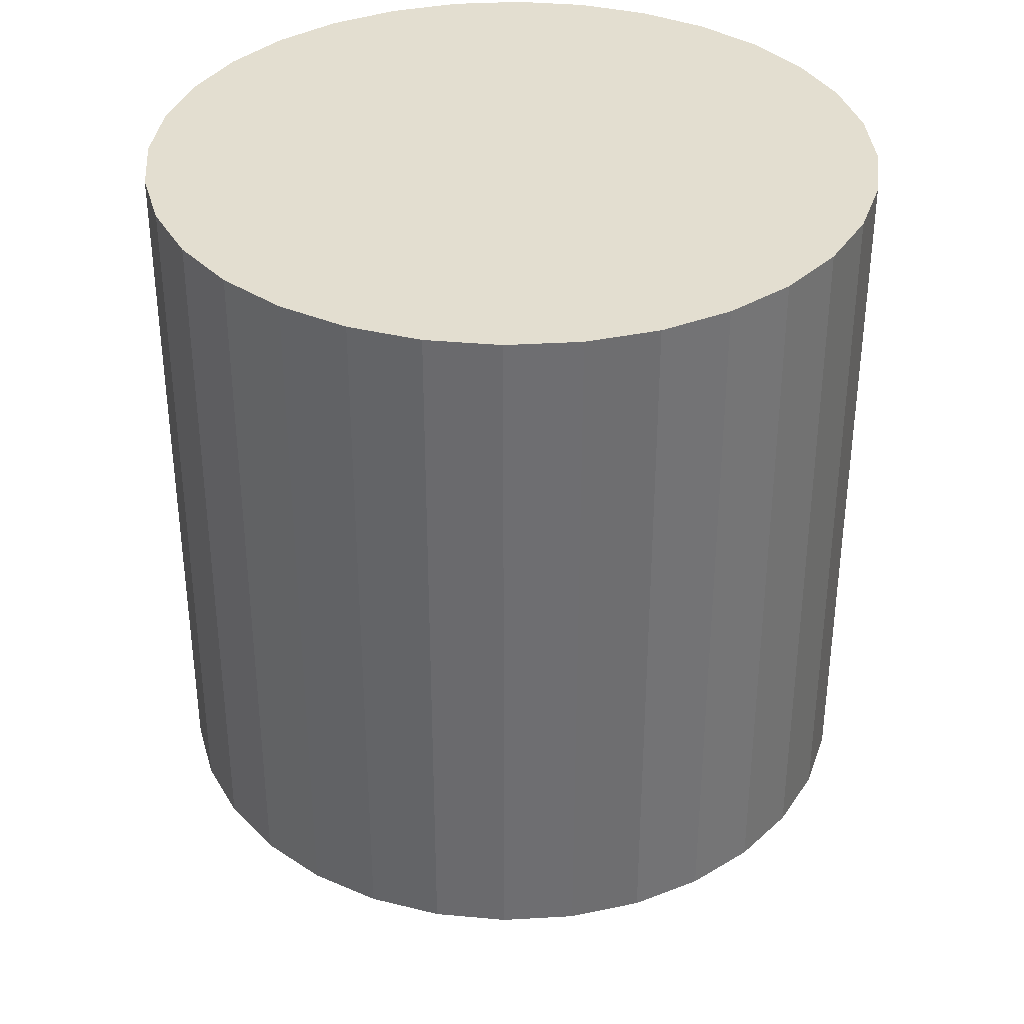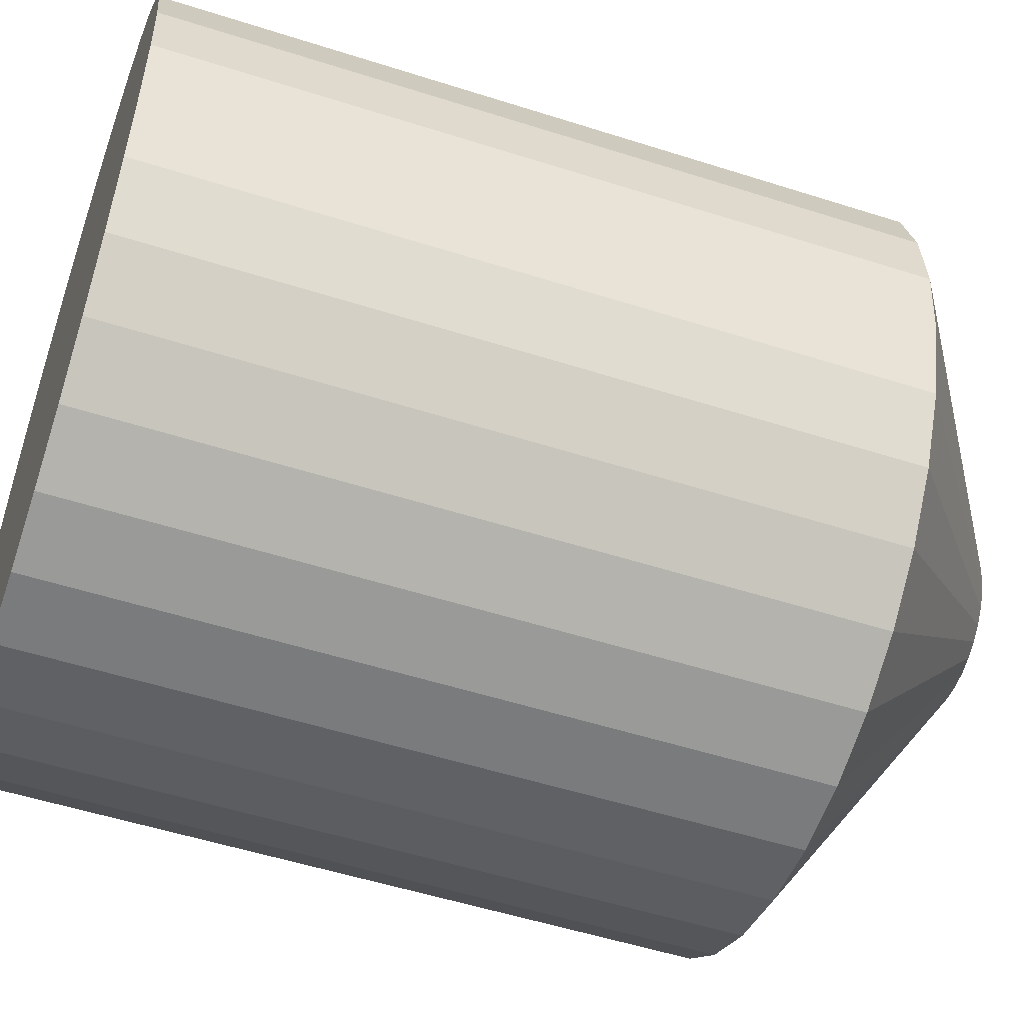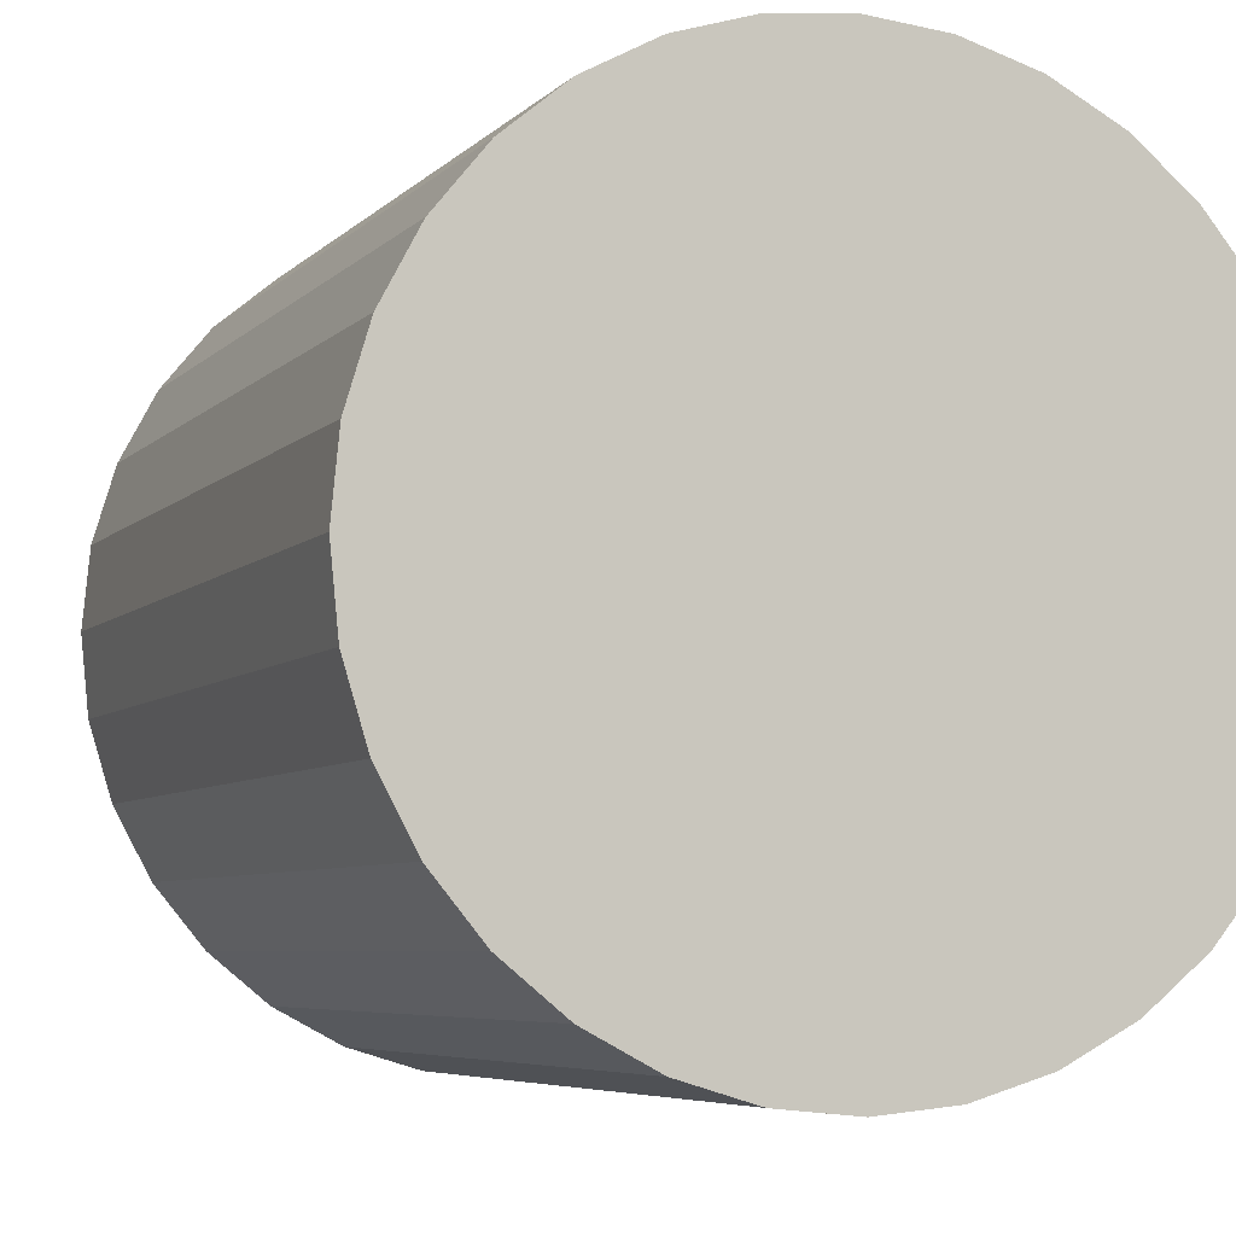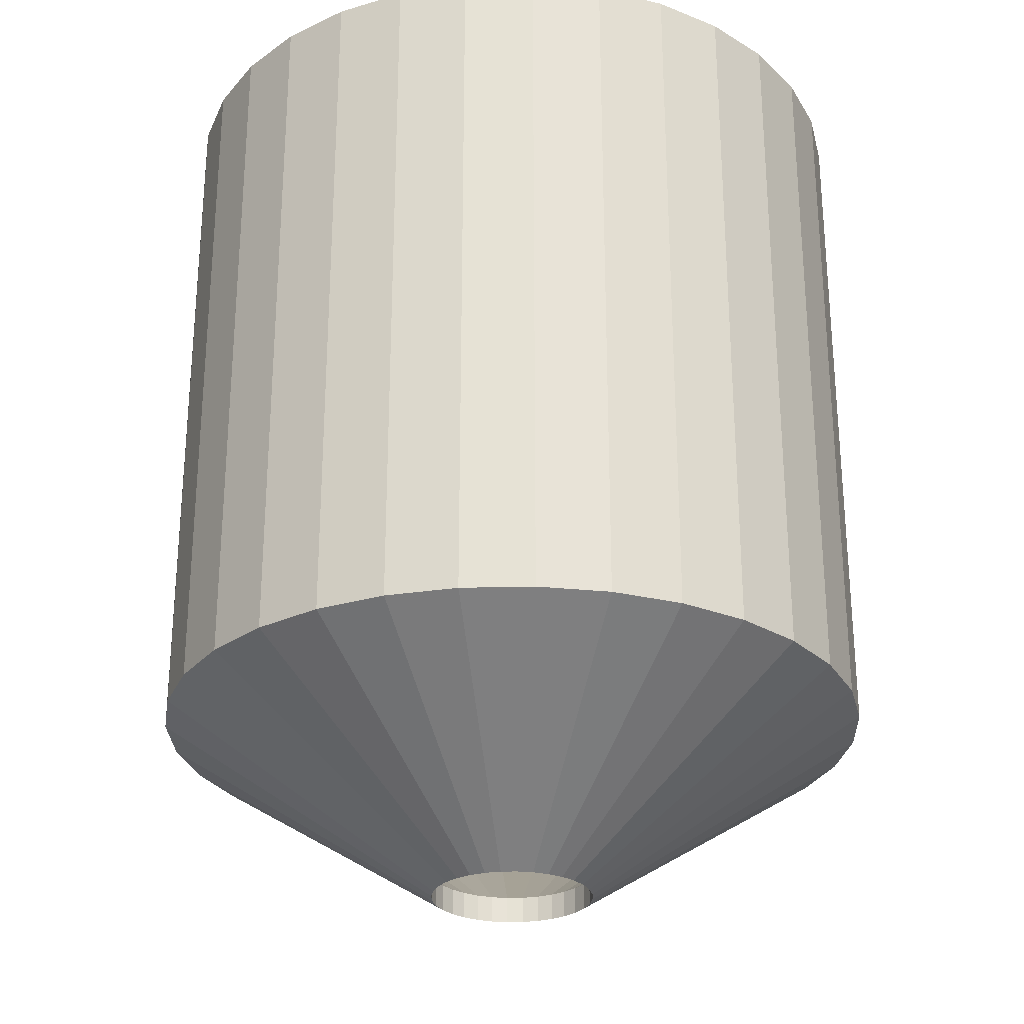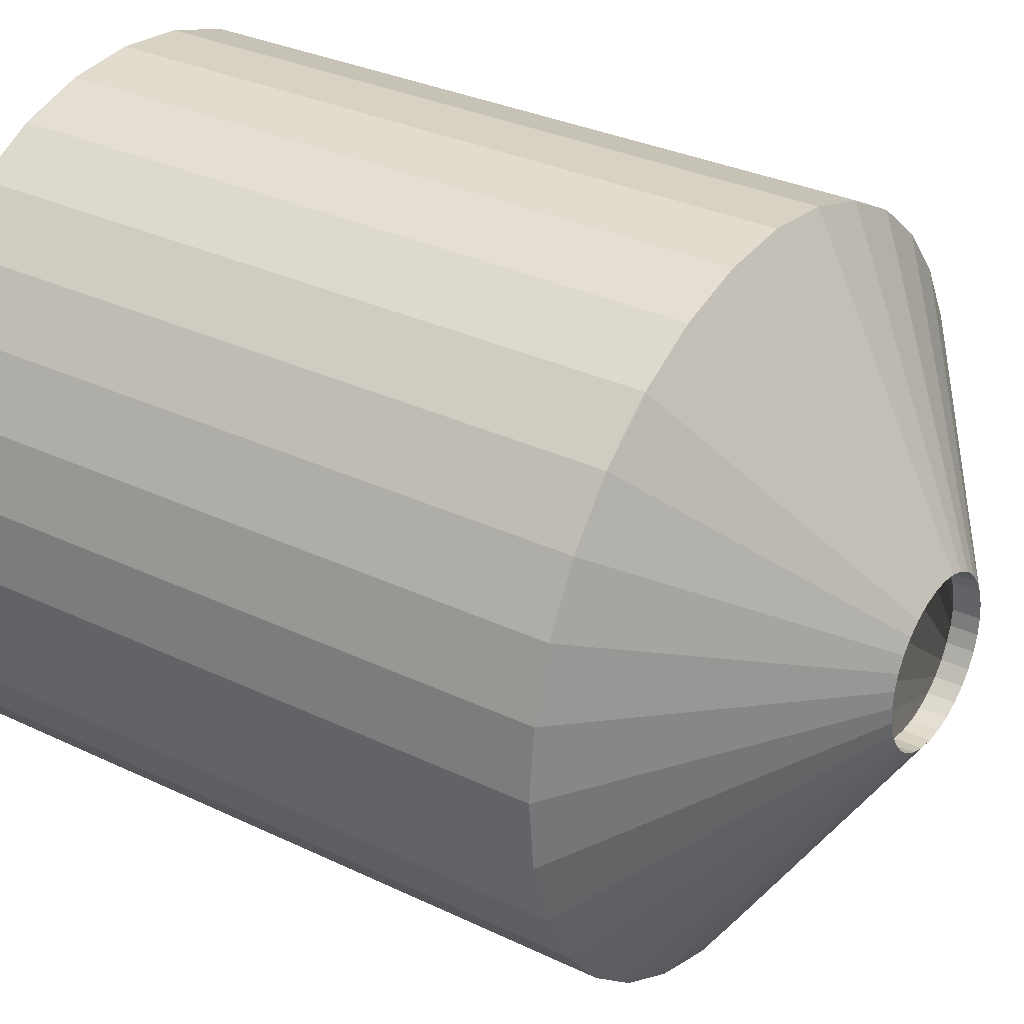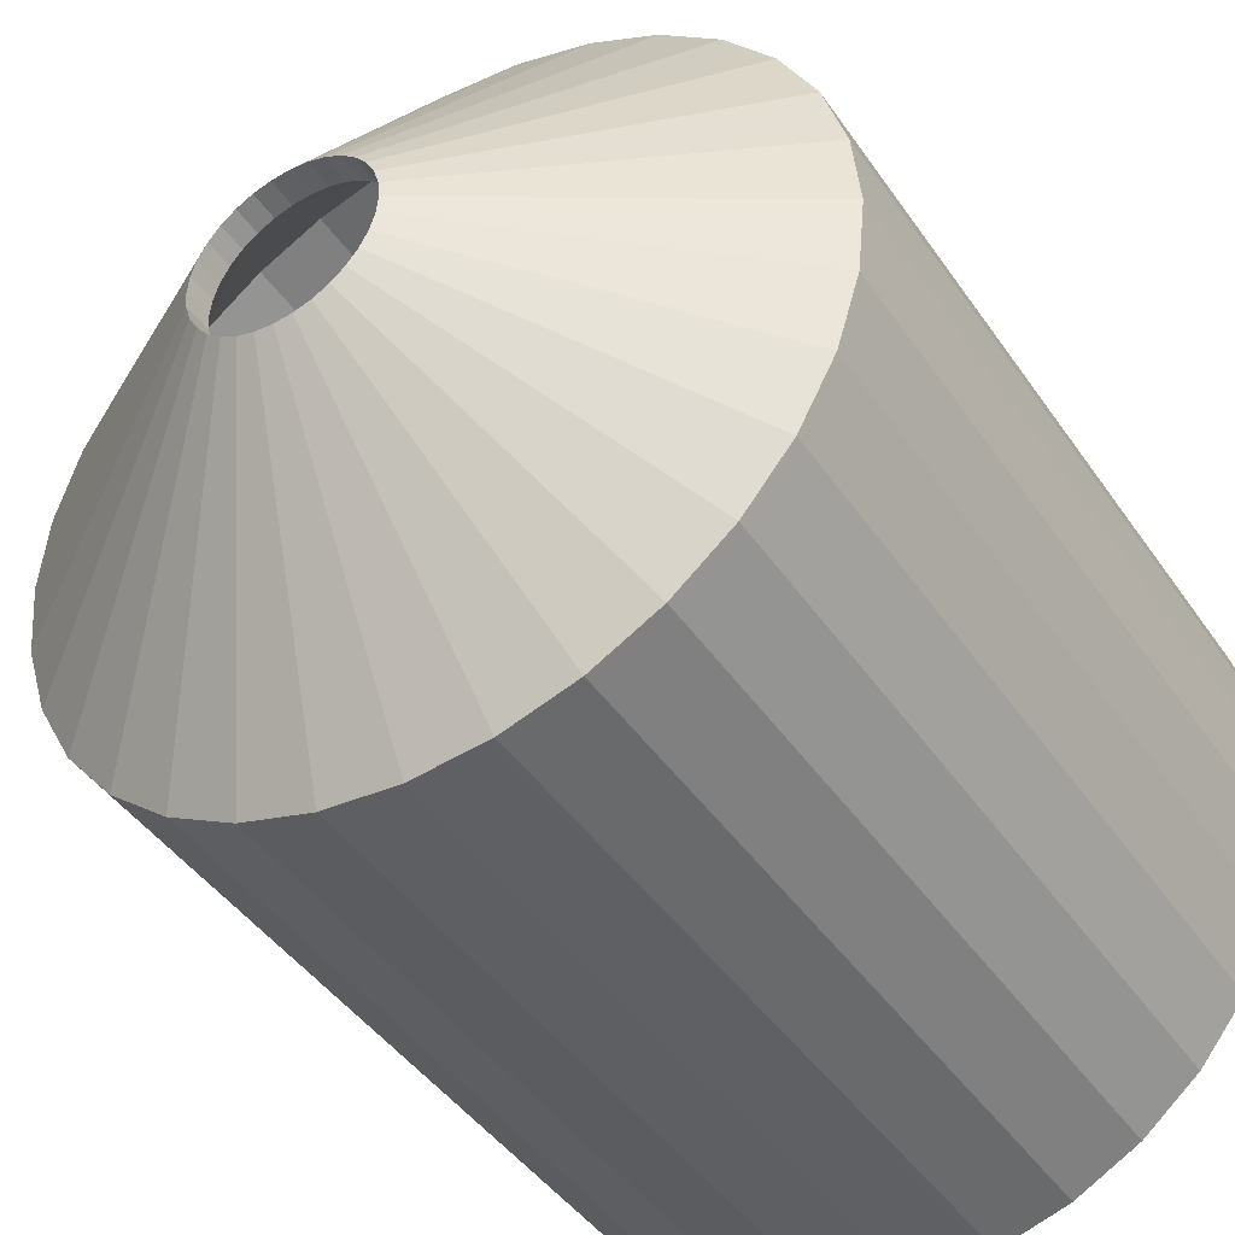
<metadata>
{"format":"obj","ext":"obj","renderer":"f3d","projection":"perspective","resolution":1024,"background":"white","views":[{"elev":35.9,"azim":147.5,"up":"+Y"},{"elev":-52.8,"azim":-109.0,"up":"+Z"},{"elev":-5.6,"azim":158.7,"up":"+Z"},{"elev":-27.3,"azim":-82.2,"up":"+Y"},{"elev":31.3,"azim":-55.7,"up":"+Z"},{"elev":-43.6,"azim":31.9,"up":"+Z"}]}
</metadata>
<code>
o Circle
v 0 0 -5
v -0.9755 0 -4.904
v -1.913 0 -4.619
v -2.778 0 -4.157
v -3.536 0 -3.536
v -4.157 0 -2.778
v -4.619 0 -1.913
v -4.904 0 -0.9755
v -5 0 1e-06
v -4.904 0 0.9755
v -4.619 0 1.913
v -4.157 0 2.778
v -3.536 0 3.536
v -2.778 0 4.157
v -1.913 0 4.619
v -0.9755 0 4.904
v 2e-06 0 5
v 0.9755 0 4.904
v 1.913 0 4.619
v 2.778 0 4.157
v 3.536 0 3.536
v 4.157 0 2.778
v 4.619 0 1.913
v 4.904 0 0.9754
v 5 0 -4e-06
v 4.904 0 -0.9755
v 4.619 0 -1.913
v 4.157 0 -2.778
v 3.536 0 -3.536
v 2.778 0 -4.157
v 1.913 0 -4.619
v 0.9754 0 -4.904
v 0 10 -5
v -0.9755 10 -4.904
v -1.913 10 -4.619
v -2.778 10 -4.157
v -3.536 10 -3.536
v -4.157 10 -2.778
v -4.619 10 -1.913
v -4.904 10 -0.9755
v -5 10 1e-06
v -4.904 10 0.9755
v -4.619 10 1.913
v -4.157 10 2.778
v -3.536 10 3.536
v -2.778 10 4.157
v -1.913 10 4.619
v -0.9755 10 4.904
v 2e-06 10 5
v 0.9755 10 4.904
v 1.913 10 4.619
v 2.778 10 4.157
v 3.536 10 3.536
v 4.157 10 2.778
v 4.619 10 1.913
v 4.904 10 0.9754
v 5 10 -4e-06
v 4.904 10 -0.9755
v 4.619 10 -1.913
v 4.157 10 -2.778
v 3.536 10 -3.536
v 2.778 10 -4.157
v 1.913 10 -4.619
v 0.9754 10 -4.904
v 0 -2.5 -1.25
v -0.2439 -2.5 -1.226
v -0.4784 -2.5 -1.155
v -0.6945 -2.5 -1.039
v -0.8839 -2.5 -0.8839
v -1.039 -2.5 -0.6945
v -1.155 -2.5 -0.4784
v -1.226 -2.5 -0.2439
v -1.25 -2.5 -0
v -1.226 -2.5 0.2439
v -1.155 -2.5 0.4784
v -1.039 -2.5 0.6945
v -0.8839 -2.5 0.8839
v -0.6945 -2.5 1.039
v -0.4784 -2.5 1.155
v -0.2439 -2.5 1.226
v 1e-06 -2.5 1.25
v 0.2439 -2.5 1.226
v 0.4784 -2.5 1.155
v 0.6945 -2.5 1.039
v 0.8839 -2.5 0.8839
v 1.039 -2.5 0.6945
v 1.155 -2.5 0.4784
v 1.226 -2.5 0.2439
v 1.25 -2.5 -1e-06
v 1.226 -2.5 -0.2439
v 1.155 -2.5 -0.4784
v 1.039 -2.5 -0.6945
v 0.8839 -2.5 -0.8839
v 0.6945 -2.5 -1.039
v 0.4784 -2.5 -1.155
v 0.2439 -2.5 -1.226
v 1e-06 10 1e-06
v 1e-06 10.5 -5.5
v -1.073 10.5 -5.394
v -2.105 10.5 -5.081
v -3.056 10.5 -4.573
v -3.889 10.5 -3.889
v -4.573 10.5 -3.056
v -5.081 10.5 -2.105
v -5.394 10.5 -1.073
v -5.5 10.5 1e-06
v -5.394 10.5 1.073
v -5.081 10.5 2.105
v -4.573 10.5 3.056
v -3.889 10.5 3.889
v -3.056 10.5 4.573
v -2.105 10.5 5.081
v -1.073 10.5 5.394
v 2e-06 10.5 5.5
v 1.073 10.5 5.394
v 2.105 10.5 5.081
v 3.056 10.5 4.573
v 3.889 10.5 3.889
v 4.573 10.5 3.056
v 5.081 10.5 2.105
v 5.394 10.5 1.073
v 5.5 10.5 -4e-06
v 5.394 10.5 -1.073
v 5.081 10.5 -2.105
v 4.573 10.5 -3.056
v 3.889 10.5 -3.889
v 3.056 10.5 -4.573
v 2.105 10.5 -5.081
v 1.073 10.5 -5.394
v 1e-06 10.5 1e-06
v 1e-06 -0.2 -5.5
v -1.073 -0.2 -5.394
v -2.105 -0.2 -5.081
v -3.056 -0.2 -4.573
v -3.889 -0.2 -3.889
v -4.573 -0.2 -3.056
v -5.081 -0.2 -2.105
v -5.394 -0.2 -1.073
v -5.5 -0.2 1e-06
v -5.394 -0.2 1.073
v -5.081 -0.2 2.105
v -4.573 -0.2 3.056
v -3.889 -0.2 3.889
v -3.056 -0.2 4.573
v -2.105 -0.2 5.081
v -1.073 -0.2 5.394
v 2e-06 -0.2 5.5
v 1.073 -0.2 5.394
v 2.105 -0.2 5.081
v 3.056 -0.2 4.573
v 3.889 -0.2 3.889
v 4.573 -0.2 3.056
v 5.081 -0.2 2.105
v 5.394 -0.2 1.073
v 5.5 -0.2 -4e-06
v 5.394 -0.2 -1.073
v 5.081 -0.2 -2.105
v 4.573 -0.2 -3.056
v 3.889 -0.2 -3.889
v 3.056 -0.2 -4.573
v 2.105 -0.2 -5.081
v 1.073 -0.2 -5.394
v 0 -2.9 -1.25
v -0.2439 -2.9 -1.226
v -0.4784 -2.9 -1.155
v -0.6945 -2.9 -1.039
v -0.8839 -2.9 -0.8839
v -1.039 -2.9 -0.6945
v -1.155 -2.9 -0.4784
v -1.226 -2.9 -0.2439
v -1.25 -2.9 -0
v -1.226 -2.9 0.2439
v -1.155 -2.9 0.4784
v -1.039 -2.9 0.6945
v -0.8839 -2.9 0.8839
v -0.6945 -2.9 1.039
v -0.4784 -2.9 1.155
v -0.2439 -2.9 1.226
v 1e-06 -2.9 1.25
v 0.2439 -2.9 1.226
v 0.4784 -2.9 1.155
v 0.6945 -2.9 1.039
v 0.8839 -2.9 0.8839
v 1.039 -2.9 0.6945
v 1.155 -2.9 0.4784
v 1.226 -2.9 0.2439
v 1.25 -2.9 -1e-06
v 1.226 -2.9 -0.2439
v 1.155 -2.9 -0.4784
v 1.039 -2.9 -0.6945
v 0.8839 -2.9 -0.8839
v 0.6945 -2.9 -1.039
v 0.4784 -2.9 -1.155
v 0.2439 -2.9 -1.226
f 6 5 37 38
f 1 32 64 33
f 20 19 51 52
f 7 6 38 39
f 21 20 52 53
f 8 7 39 40
f 22 21 53 54
f 9 8 40 41
f 23 22 54 55
f 10 9 41 42
f 24 23 55 56
f 11 10 42 43
f 25 24 56 57
f 12 11 43 44
f 26 25 57 58
f 13 12 44 45
f 27 26 58 59
f 14 13 45 46
f 28 27 59 60
f 15 14 46 47
f 2 1 33 34
f 29 28 60 61
f 16 15 47 48
f 3 2 34 35
f 30 29 61 62
f 17 16 48 49
f 4 3 35 36
f 31 30 62 63
f 18 17 49 50
f 5 4 36 37
f 32 31 63 64
f 19 18 50 51
f 5 6 70 69
f 32 1 65 96
f 19 20 84 83
f 6 7 71 70
f 20 21 85 84
f 7 8 72 71
f 21 22 86 85
f 8 9 73 72
f 22 23 87 86
f 9 10 74 73
f 23 24 88 87
f 10 11 75 74
f 24 25 89 88
f 11 12 76 75
f 25 26 90 89
f 12 13 77 76
f 26 27 91 90
f 13 14 78 77
f 27 28 92 91
f 14 15 79 78
f 1 2 66 65
f 28 29 93 92
f 15 16 80 79
f 2 3 67 66
f 29 30 94 93
f 16 17 81 80
f 3 4 68 67
f 30 31 95 94
f 17 18 82 81
f 4 5 69 68
f 31 32 96 95
f 18 19 83 82
f 33 97 34
f 34 97 35
f 35 97 36
f 36 97 37
f 37 97 38
f 38 97 39
f 39 97 40
f 40 97 41
f 41 97 42
f 42 97 43
f 43 97 44
f 44 97 45
f 45 97 46
f 46 97 47
f 47 97 48
f 48 97 49
f 97 50 49
f 50 97 51
f 51 97 52
f 52 97 53
f 53 97 54
f 54 97 55
f 55 97 56
f 56 97 57
f 57 97 58
f 58 97 59
f 59 97 60
f 60 97 61
f 61 97 62
f 62 97 63
f 63 97 64
f 64 97 33
f 98 99 130
f 99 100 130
f 100 101 130
f 101 102 130
f 102 103 130
f 103 104 130
f 104 105 130
f 105 106 130
f 106 107 130
f 107 108 130
f 108 109 130
f 109 110 130
f 110 111 130
f 111 112 130
f 112 113 130
f 113 114 130
f 130 114 115
f 115 116 130
f 116 117 130
f 117 118 130
f 118 119 130
f 119 120 130
f 120 121 130
f 121 122 130
f 122 123 130
f 123 124 130
f 124 125 130
f 125 126 130
f 126 127 130
f 127 128 130
f 128 129 130
f 129 98 130
f 111 144 145 112
f 98 131 132 99
f 125 158 159 126
f 112 145 146 113
f 99 132 133 100
f 126 159 160 127
f 113 146 147 114
f 100 133 134 101
f 127 160 161 128
f 114 147 148 115
f 101 134 135 102
f 128 161 162 129
f 115 148 149 116
f 102 135 136 103
f 129 162 131 98
f 116 149 150 117
f 103 136 137 104
f 117 150 151 118
f 104 137 138 105
f 118 151 152 119
f 105 138 139 106
f 119 152 153 120
f 106 139 140 107
f 120 153 154 121
f 107 140 141 108
f 121 154 155 122
f 108 141 142 109
f 122 155 156 123
f 109 142 143 110
f 123 156 157 124
f 110 143 144 111
f 124 157 158 125
f 80 81 179 178
f 67 68 166 165
f 94 95 193 192
f 81 82 180 179
f 68 69 167 166
f 95 96 194 193
f 82 83 181 180
f 69 70 168 167
f 96 65 163 194
f 83 84 182 181
f 70 71 169 168
f 84 85 183 182
f 71 72 170 169
f 85 86 184 183
f 72 73 171 170
f 86 87 185 184
f 73 74 172 171
f 87 88 186 185
f 74 75 173 172
f 88 89 187 186
f 75 76 174 173
f 89 90 188 187
f 76 77 175 174
f 90 91 189 188
f 77 78 176 175
f 91 92 190 189
f 78 79 177 176
f 65 66 164 163
f 92 93 191 190
f 79 80 178 177
f 66 67 165 164
f 93 94 192 191
f 187 155 154 186
f 170 171 139 138
f 131 163 164 132
f 171 172 140 139
f 172 173 141 140
f 173 174 142 141
f 174 175 143 142
f 175 176 144 143
f 176 177 145 144
f 177 178 146 145
f 178 179 147 146
f 179 180 148 147
f 180 181 149 148
f 181 182 150 149
f 182 183 151 150
f 183 184 152 151
f 184 185 153 152
f 185 186 154 153
f 164 165 133 132
f 165 166 134 133
f 166 167 135 134
f 167 168 136 135
f 168 169 137 136
f 169 170 138 137
f 163 131 162 194
f 194 162 161 193
f 193 161 160 192
f 192 160 159 191
f 191 159 158 190
f 190 158 157 189
f 189 157 156 188
f 188 156 155 187

</code>
